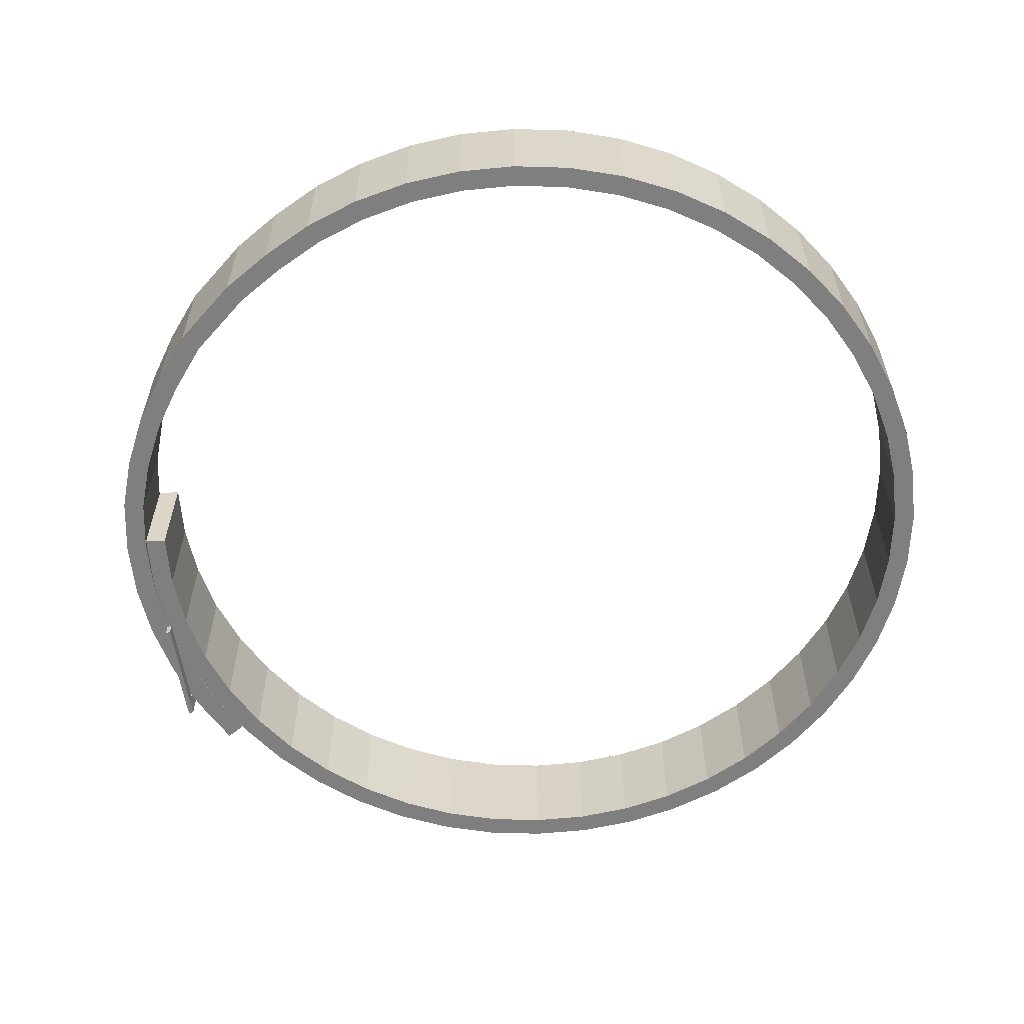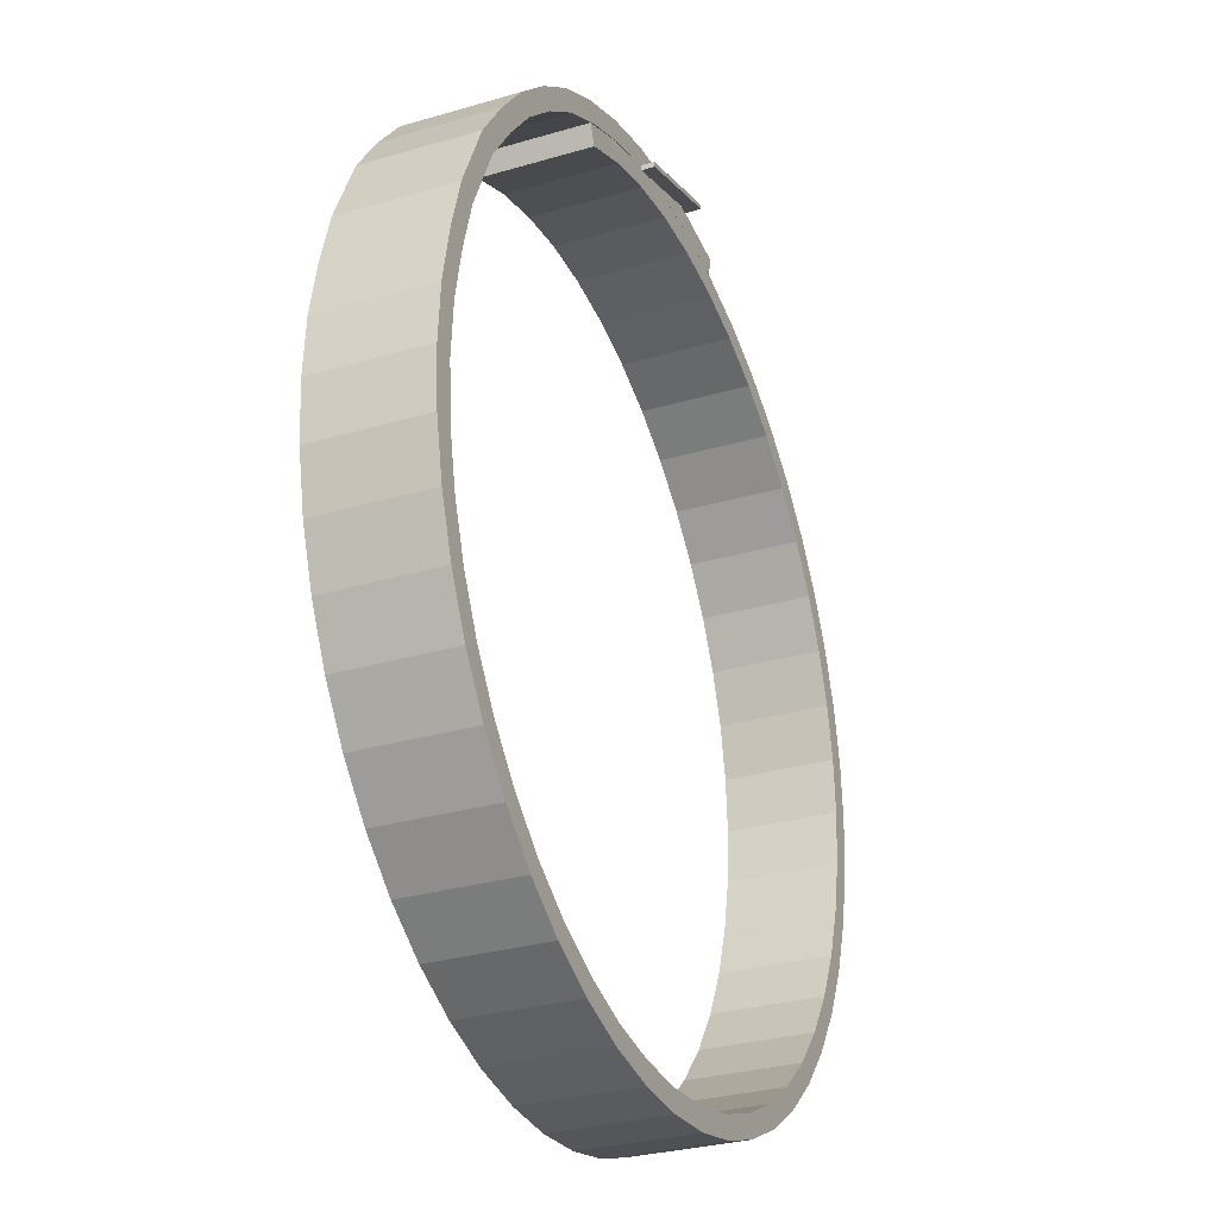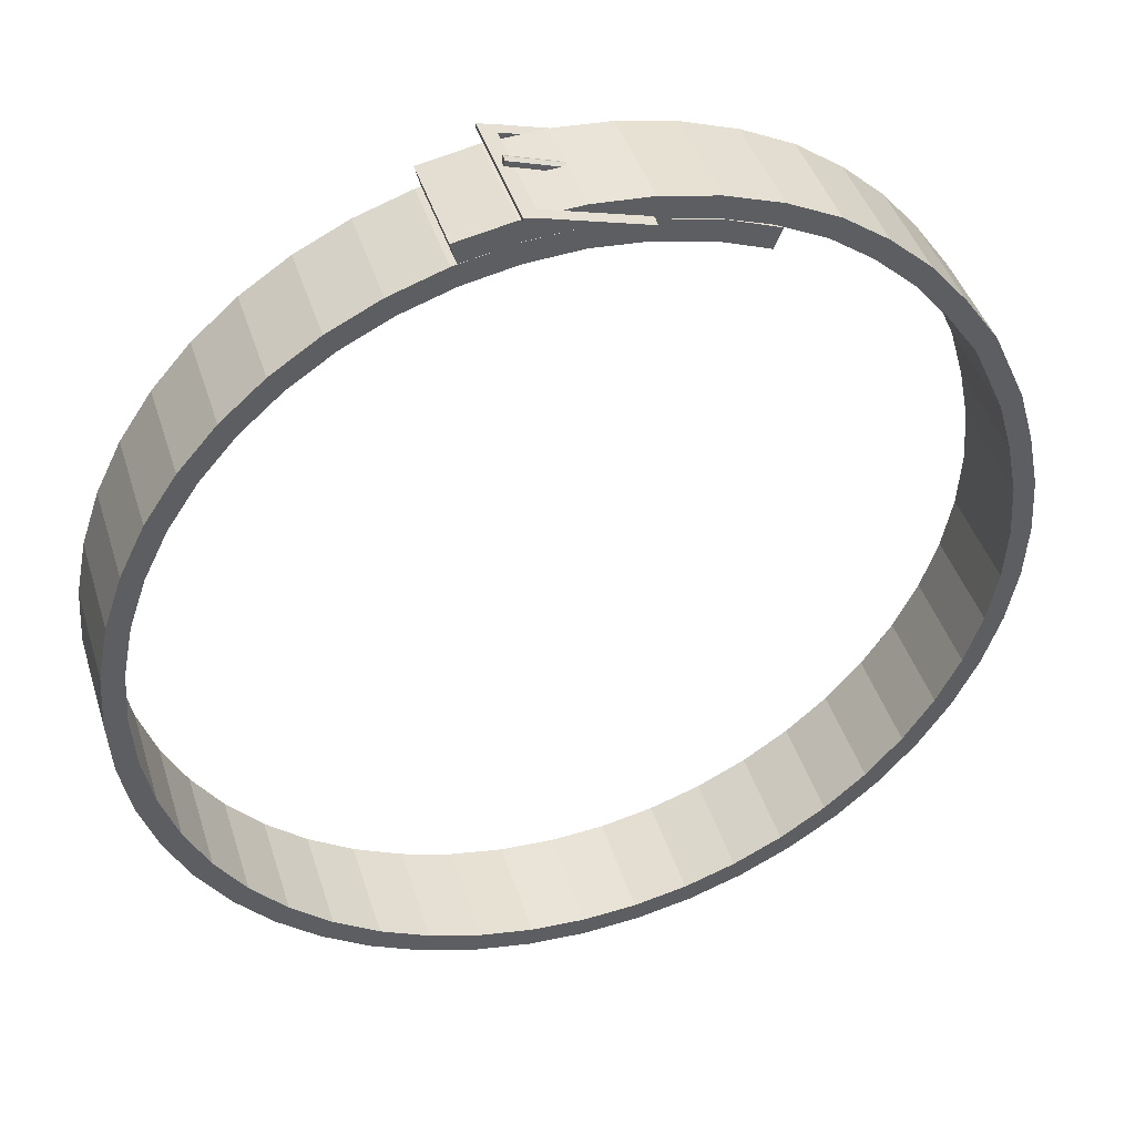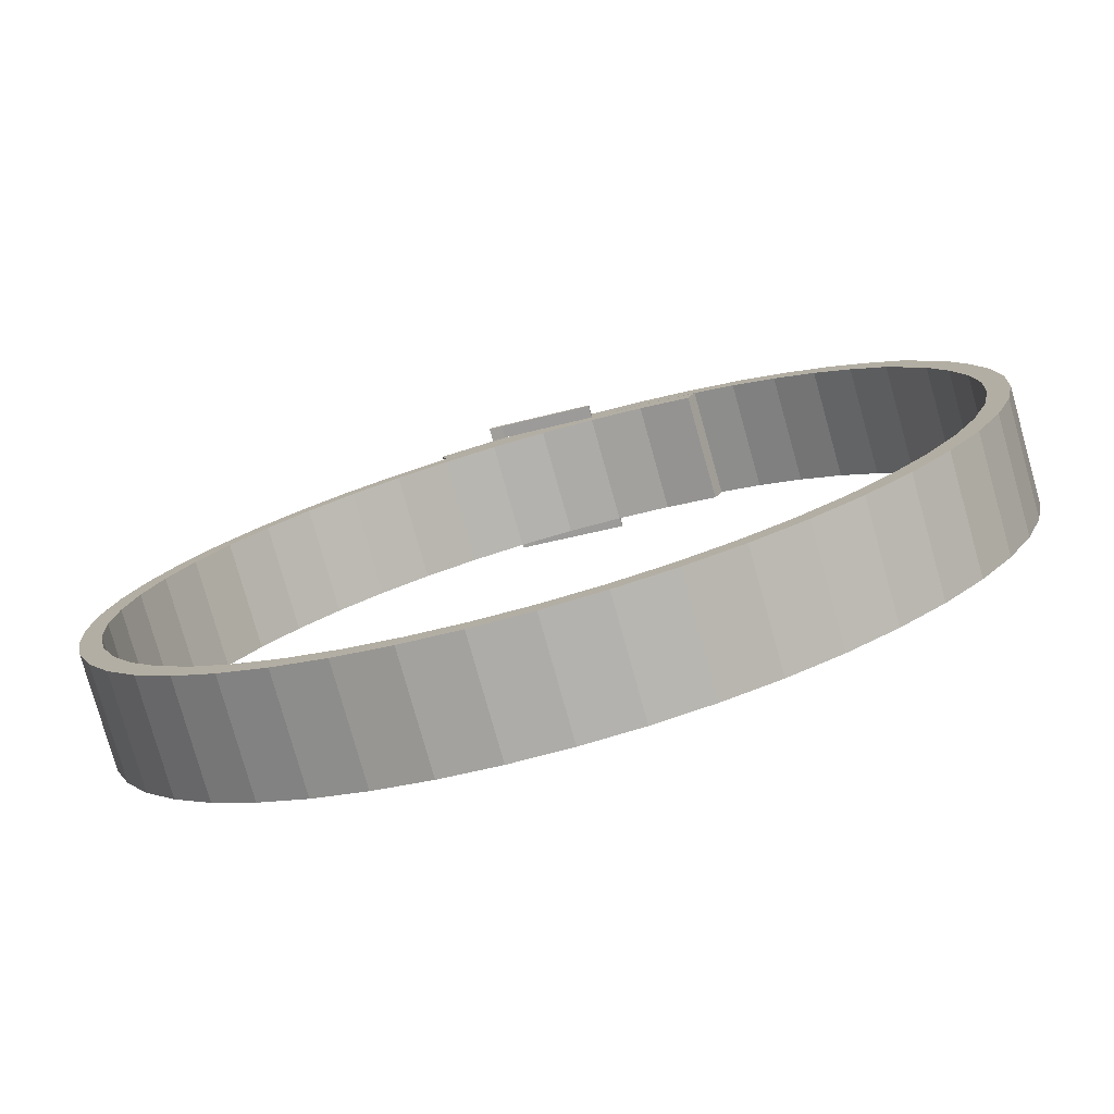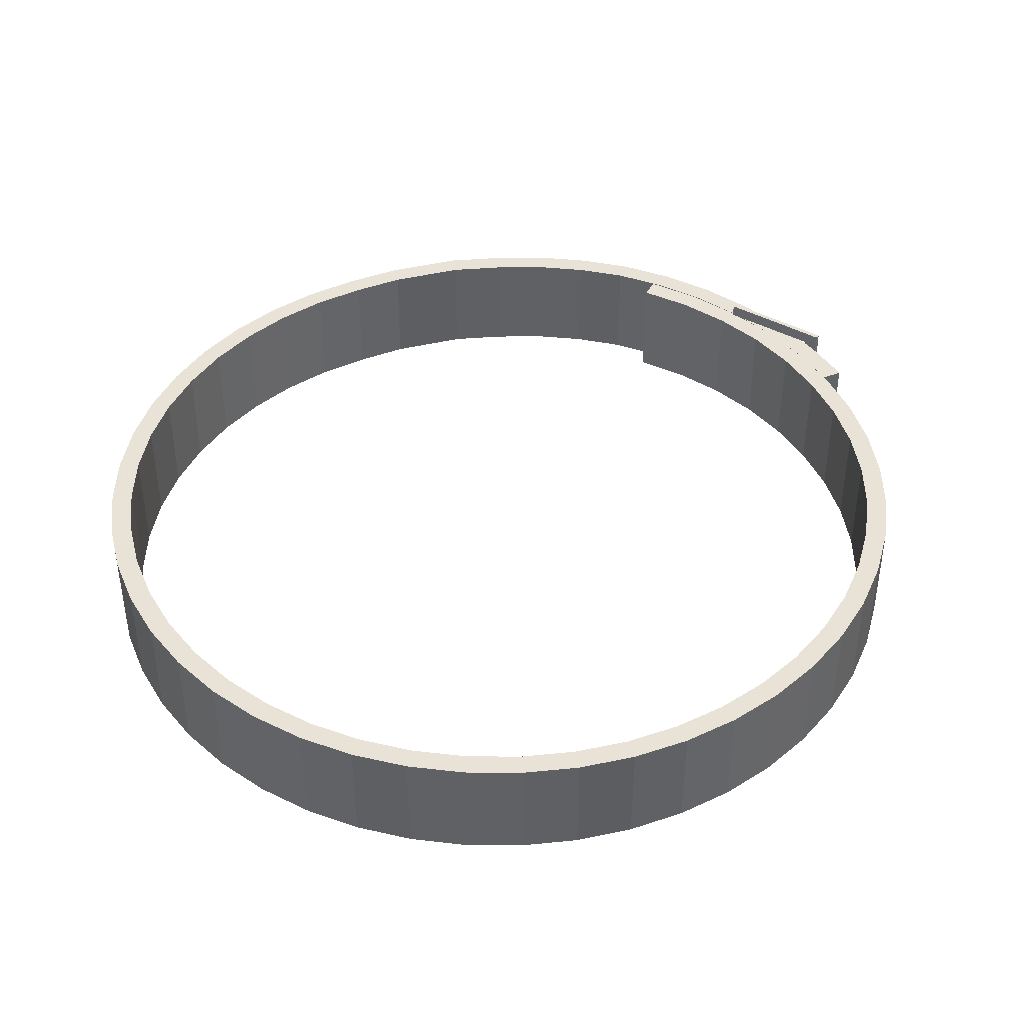
<metadata>
{"format":"obj","ext":"obj","renderer":"f3d","projection":"perspective","resolution":1024,"background":"white","views":[{"elev":-59.8,"azim":114.5,"up":"+Y"},{"elev":-29.5,"azim":113.5,"up":"+Z"},{"elev":43.0,"azim":-17.0,"up":"+Z"},{"elev":-78.3,"azim":15.7,"up":"+Z"},{"elev":41.6,"azim":-130.7,"up":"+Y"}]}
</metadata>
<code>
o Belt_Torus
v 0.975 -0.0433 0
v 1.025 -0.0433 0
v 0.9667 -0.0433 -0.1273
v 1.016 -0.0433 -0.1338
v 0.9418 -0.0433 -0.2523
v 0.9901 -0.0433 -0.2653
v 0.9008 -0.0433 -0.3731
v 0.947 -0.0433 -0.3922
v 0.8444 -0.0433 -0.4875
v 0.8877 -0.0433 -0.5125
v 0.7735 -0.0433 -0.5935
v 0.8132 -0.0433 -0.624
v 0.6894 -0.0433 -0.6894
v 0.7248 -0.0433 -0.7248
v 0.5935 -0.0433 -0.7735
v 0.624 -0.0433 -0.8132
v 0.4875 -0.0433 -0.8444
v 0.5125 -0.0433 -0.8877
v 0.3731 -0.0433 -0.9008
v 0.3923 -0.0433 -0.947
v 0.2523 -0.0433 -0.9418
v 0.2653 -0.0433 -0.9901
v 0.1273 -0.0433 -0.9667
v 0.1338 -0.0433 -1.016
v 0 -0.0433 -0.975
v 0 -0.0433 -1.025
v -0.1273 -0.0433 -0.9667
v -0.1338 -0.0433 -1.016
v -0.2523 -0.0433 -0.9418
v -0.2653 -0.0433 -0.9901
v -0.3731 -0.0433 -0.9008
v -0.3923 -0.0433 -0.947
v -0.4875 -0.0433 -0.8444
v -0.5125 -0.0433 -0.8877
v -0.5935 -0.0433 -0.7735
v -0.624 -0.0433 -0.8132
v -0.6894 -0.0433 -0.6894
v -0.7248 -0.0433 -0.7248
v -0.7735 -0.0433 -0.5935
v -0.8132 -0.0433 -0.624
v -0.8444 -0.0433 -0.4875
v -0.8877 -0.0433 -0.5125
v -0.9008 -0.0433 -0.3731
v -0.947 -0.0433 -0.3923
v -0.9418 -0.0433 -0.2523
v -0.9901 -0.0433 -0.2653
v -0.9667 -0.0433 -0.1273
v -1.016 -0.0433 -0.1338
v -0.975 -0.0433 -0
v -1.025 -0.0433 -0
v -0.9667 -0.0433 0.1273
v -1.016 -0.0433 0.1338
v -0.9418 -0.0433 0.2523
v -0.9901 -0.0433 0.2653
v -0.9008 -0.0433 0.3731
v -0.947 -0.0433 0.3922
v -0.8444 -0.0433 0.4875
v -0.8877 -0.0433 0.5125
v 0.9535 -0.0433 0.3923
v 0.9073 -0.0433 0.3731
v -0.7735 -0.0433 0.5935
v -0.8132 -0.0433 0.624
v 0.8767 -0.0433 0.5625
v 0.8334 -0.0433 0.5375
v -0.6894 -0.0433 0.6894
v -0.7248 -0.0433 0.7248
v 0.7988 -0.0433 0.674
v 0.7591 -0.0433 0.6435
v -0.5935 -0.0433 0.7735
v -0.624 -0.0433 0.8132
v 0.7148 -0.0433 0.7748
v 0.6794 -0.0433 0.7394
v -0.4875 -0.0433 0.8444
v -0.5125 -0.0433 0.8877
v 0.6174 -0.0433 0.8632
v 0.587 -0.0433 0.8235
v -0.3731 -0.0433 0.9008
v -0.3923 -0.0433 0.947
v 0.5125 -0.0433 0.9377
v 0.4875 -0.0433 0.8944
v -0.2523 -0.0433 0.9418
v -0.2653 -0.0433 0.9901
v 0.3923 -0.0433 0.997
v 0.3731 -0.0433 0.9508
v -0.1273 -0.0433 0.9667
v -0.1338 -0.0433 1.016
v 0.2653 -0.0433 1.04
v 0.2523 -0.0433 0.9918
v 0 -0.0433 0.975
v 0 -0.0433 1.025
v 0.1338 -0.0433 1.066
v 0.1273 -0.0433 1.017
v 0.1273 -0.0433 0.9649
v 0.1338 -0.0433 1.014
v 0 -0.0433 1.075
v 0 -0.0433 1.025
v 0.2523 -0.0433 0.9382
v 0.2653 -0.0433 0.9865
v -0.1338 -0.0433 1.067
v -0.1273 -0.0433 1.017
v 0.3731 -0.0433 0.8936
v 0.3923 -0.0433 0.9398
v -0.2653 -0.0433 1.042
v -0.2523 -0.0433 0.9936
v 0.9418 -0.0433 0.2523
v 0.9901 -0.0433 0.2653
v 0.9667 -0.0433 0.1273
v 1.016 -0.0433 0.1338
v 0.1284 -0.0733 1.022
v 0.1273 -0.0733 1.01
v -0.1332 -0.0733 1.093
v -0.1332 -0.0733 1.081
v -0.1007 -0.0733 1.073
v -0.09986 -0.0733 1.085
v 0.975 0.2167 0
v 0.9667 0.2167 -0.1273
v 1.025 0.2167 0
v 1.016 0.2167 -0.1338
v 0.9418 0.2167 -0.2523
v 0.9901 0.2167 -0.2653
v 0.9008 0.2167 -0.3731
v 0.947 0.2167 -0.3922
v 0.8444 0.2167 -0.4875
v 0.8877 0.2167 -0.5125
v 0.7735 0.2167 -0.5935
v 0.8132 0.2167 -0.624
v 0.6894 0.2167 -0.6894
v 0.7248 0.2167 -0.7248
v 0.5935 0.2167 -0.7735
v 0.624 0.2167 -0.8132
v 0.4875 0.2167 -0.8444
v 0.5125 0.2167 -0.8877
v 0.3731 0.2167 -0.9008
v 0.3923 0.2167 -0.947
v 0.2523 0.2167 -0.9418
v 0.2653 0.2167 -0.9901
v 0.1273 0.2167 -0.9667
v 0.1338 0.2167 -1.016
v 0 0.2167 -0.975
v 0 0.2167 -1.025
v -0.1273 0.2167 -0.9667
v -0.1338 0.2167 -1.016
v -0.2523 0.2167 -0.9418
v -0.2653 0.2167 -0.9901
v -0.3731 0.2167 -0.9008
v -0.3923 0.2167 -0.947
v -0.4875 0.2167 -0.8444
v -0.5125 0.2167 -0.8877
v -0.5935 0.2167 -0.7735
v -0.624 0.2167 -0.8132
v -0.6894 0.2167 -0.6894
v -0.7248 0.2167 -0.7248
v -0.7735 0.2167 -0.5935
v -0.8132 0.2167 -0.624
v -0.8444 0.2167 -0.4875
v -0.8877 0.2167 -0.5125
v -0.9008 0.2167 -0.3731
v -0.947 0.2167 -0.3923
v -0.9418 0.2167 -0.2523
v -0.9901 0.2167 -0.2653
v -0.9667 0.2167 -0.1273
v -1.016 0.2167 -0.1338
v -0.975 0.2167 -0
v -1.025 0.2167 -0
v -0.9667 0.2167 0.1273
v -1.016 0.2167 0.1338
v -0.9418 0.2167 0.2523
v -0.9901 0.2167 0.2653
v -0.9008 0.2167 0.3731
v -0.947 0.2167 0.3922
v -0.8444 0.2167 0.4875
v -0.8877 0.2167 0.5125
v -0.7735 0.2167 0.5935
v -0.8132 0.2167 0.624
v 0.8767 0.2167 0.5625
v 0.9535 0.2167 0.3923
v 0.9073 0.2167 0.3731
v -0.6894 0.2167 0.6894
v -0.7248 0.2167 0.7248
v 0.8334 0.2167 0.5375
v 0.7988 0.2167 0.674
v -0.5935 0.2167 0.7735
v -0.624 0.2167 0.8132
v 0.7591 0.2167 0.6435
v 0.7148 0.2167 0.7748
v -0.4875 0.2167 0.8444
v -0.5125 0.2167 0.8877
v 0.6794 0.2167 0.7394
v 0.6174 0.2167 0.8632
v -0.3731 0.2167 0.9008
v -0.3923 0.2167 0.947
v 0.587 0.2167 0.8235
v 0.5125 0.2167 0.9377
v -0.2523 0.2167 0.9418
v -0.2653 0.2167 0.9901
v 0.4875 0.2167 0.8944
v 0.3923 0.2167 0.997
v -0.1273 0.2167 0.9667
v -0.1338 0.2167 1.016
v 0.3731 0.2167 0.9508
v 0.2653 0.2167 1.04
v 0 0.2167 0.975
v 0 0.2167 1.025
v 0.2523 0.2167 0.9918
v 0.1338 0.2167 1.066
v 0.1273 0.2167 0.9649
v 0.1338 0.2167 1.014
v 0.1273 0.2167 1.017
v 0 0.2167 1.075
v 0.2523 0.2167 0.9382
v 0.2653 0.2167 0.9865
v 0 0.2167 1.025
v -0.1338 0.2167 1.067
v 0.3731 0.2167 0.8936
v 0.3923 0.2167 0.9398
v -0.1273 0.2167 1.017
v -0.2653 0.2167 1.042
v -0.2523 0.2167 0.9936
v 0.9418 0.2167 0.2523
v 0.9901 0.2167 0.2653
v 0.9667 0.2167 0.1273
v 1.016 0.2167 0.1338
v -0.09986 -0.0433 1.085
v 0.1284 -0.0433 1.022
v 0.1273 -0.0433 1.01
v -0.1007 -0.0433 1.073
v -0.1332 -0.0433 1.081
v -0.1332 -0.0433 1.093
v 0.1284 0.2167 1.022
v 0.1273 0.2167 1.01
v -0.1332 0.2167 1.093
v -0.1332 0.2167 1.081
v -0.1007 0.2167 1.073
v -0.09986 0.2167 1.085
v -0.09986 0.2467 1.085
v 0.1284 0.2467 1.022
v 0.1273 0.2467 1.01
v -0.1007 0.2467 1.073
v -0.1332 0.2467 1.081
v -0.1332 0.2467 1.093
v -0.1215 0.0967 1.115
v 0.1067 0.0967 1.042
v 0.1056 0.0967 1.02
v -0.1224 0.0967 1.093
v -0.1215 0.1067 1.11
v 0.1067 0.1067 1.037
v 0.1056 0.1067 1.025
v -0.1224 0.1067 1.098
v -0.1215 0.0867 1.11
v 0.1067 0.0867 1.037
v 0.1056 0.0867 1.025
v -0.1224 0.0867 1.098
f 1 2 4 3
f 3 4 6 5
f 5 6 8 7
f 7 8 10 9
f 9 10 12 11
f 11 12 14 13
f 13 14 16 15
f 15 16 18 17
f 17 18 20 19
f 19 20 22 21
f 21 22 24 23
f 23 24 26 25
f 25 26 28 27
f 27 28 30 29
f 29 30 32 31
f 31 32 34 33
f 33 34 36 35
f 35 36 38 37
f 37 38 40 39
f 39 40 42 41
f 41 42 44 43
f 43 44 46 45
f 45 46 48 47
f 47 48 50 49
f 49 50 52 51
f 51 52 54 53
f 53 54 56 55
f 55 56 58 57
f 57 58 62 61
f 61 62 66 65
f 64 63 59 60
f 65 66 70 69
f 68 67 63 64
f 69 70 74 73
f 72 71 67 68
f 73 74 78 77
f 76 75 71 72
f 77 78 82 81
f 80 79 75 76
f 81 82 86 85
f 84 83 79 80
f 85 86 90 89
f 88 87 83 84
f 89 90 94 93
f 92 91 87 88
f 93 94 98 97
f 96 95 91 92
f 97 98 102 101
f 100 99 95 96
f 104 103 99 100
f 60 59 106 105
f 105 106 108 107
f 107 108 2 1
f 113 114 109 110
f 112 111 114 113
f 115 116 118 117
f 116 119 120 118
f 119 121 122 120
f 121 123 124 122
f 123 125 126 124
f 125 127 128 126
f 127 129 130 128
f 129 131 132 130
f 131 133 134 132
f 133 135 136 134
f 135 137 138 136
f 137 139 140 138
f 139 141 142 140
f 141 143 144 142
f 143 145 146 144
f 145 147 148 146
f 147 149 150 148
f 149 151 152 150
f 151 153 154 152
f 153 155 156 154
f 155 157 158 156
f 157 159 160 158
f 159 161 162 160
f 161 163 164 162
f 163 165 166 164
f 165 167 168 166
f 167 169 170 168
f 169 171 172 170
f 171 173 174 172
f 173 178 179 174
f 180 177 176 175
f 178 182 183 179
f 184 180 175 181
f 182 186 187 183
f 188 184 181 185
f 186 190 191 187
f 192 188 185 189
f 190 194 195 191
f 196 192 189 193
f 194 198 199 195
f 200 196 193 197
f 198 202 203 199
f 204 200 197 201
f 202 206 207 203
f 208 204 201 205
f 206 210 211 207
f 212 208 205 209
f 210 214 215 211
f 216 212 209 213
f 218 216 213 217
f 177 219 220 176
f 219 221 222 220
f 221 115 117 222
f 96 92 208 212
f 61 65 178 173
f 28 26 140 142
f 95 99 213 209
f 27 29 143 141
f 66 62 174 179
f 97 101 214 210
f 64 60 177 180
f 30 28 142 144
f 101 102 215 214
f 63 67 181 175
f 29 31 145 143
f 102 98 211 215
f 100 96 212 216
f 65 69 182 178
f 32 30 144 146
f 99 103 217 213
f 31 33 147 145
f 70 66 179 183
f 104 100 216 218
f 68 64 180 184
f 34 32 146 148
f 103 104 218 217
f 67 71 185 181
f 33 35 149 147
f 60 105 219 177
f 106 59 176 220
f 69 73 186 182
f 36 34 148 150
f 1 3 116 115
f 35 37 151 149
f 105 107 221 219
f 74 70 183 187
f 72 68 184 188
f 38 36 150 152
f 108 106 220 222
f 4 2 117 118
f 71 75 189 185
f 37 39 153 151
f 107 1 115 221
f 3 5 119 116
f 2 108 222 117
f 73 77 190 186
f 40 38 152 154
f 6 4 118 120
f 39 41 155 153
f 5 7 121 119
f 78 74 187 191
f 76 72 188 192
f 42 40 154 156
f 8 6 120 122
f 75 79 193 189
f 41 43 157 155
f 7 9 123 121
f 77 81 194 190
f 44 42 156 158
f 10 8 122 124
f 43 45 159 157
f 9 11 125 123
f 82 78 191 195
f 80 76 192 196
f 46 44 158 160
f 12 10 124 126
f 79 83 197 193
f 45 47 161 159
f 11 13 127 125
f 81 85 198 194
f 48 46 160 162
f 14 12 126 128
f 47 49 163 161
f 13 15 129 127
f 86 82 195 199
f 84 80 196 200
f 50 48 162 164
f 16 14 128 130
f 83 87 201 197
f 49 51 165 163
f 15 17 131 129
f 85 89 202 198
f 52 50 164 166
f 18 16 130 132
f 51 53 167 165
f 17 19 133 131
f 90 86 199 203
f 88 84 200 204
f 54 52 166 168
f 20 18 132 134
f 87 91 205 201
f 53 55 169 167
f 19 21 135 133
f 89 93 206 202
f 56 54 168 170
f 22 20 134 136
f 55 57 171 169
f 21 23 137 135
f 94 90 203 207
f 92 88 204 208
f 58 56 170 172
f 24 22 136 138
f 91 95 209 205
f 57 61 173 171
f 23 25 139 137
f 93 97 210 206
f 62 58 172 174
f 26 24 138 140
f 59 63 175 176
f 25 27 141 139
f 98 94 207 211
f 226 225 224 223
f 228 227 232 231
f 109 114 223 224
f 114 111 228 223
f 111 112 227 228
f 110 109 224 225
f 112 113 226 227
f 113 110 225 226
f 233 234 229 230
f 227 226 233 232
f 238 237 236 235
f 239 238 235 240
f 229 234 235 236
f 234 231 240 235
f 231 232 239 240
f 230 229 236 237
f 232 233 238 239
f 233 230 237 238
f 223 228 231 234
f 223 234 233 226
f 244 241 249 252
f 248 247 246 245
f 243 242 246 247
f 241 244 248 245
f 242 241 245 246
f 244 243 247 248
f 252 249 250 251
f 241 242 250 249
f 243 244 252 251
f 242 243 251 250

</code>
